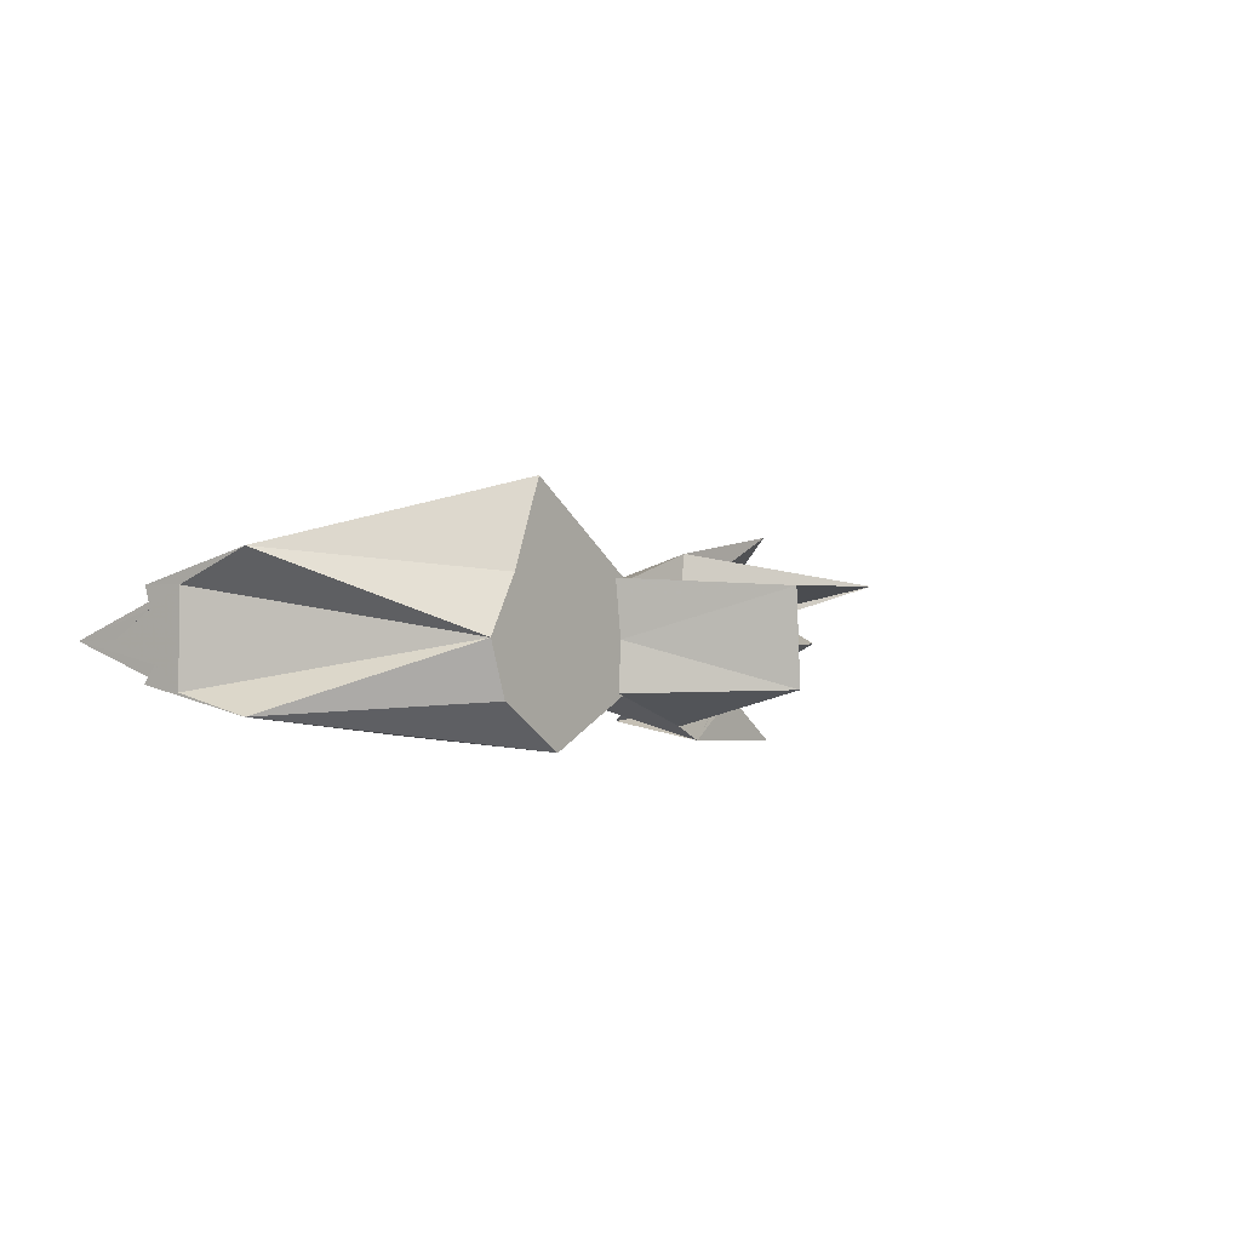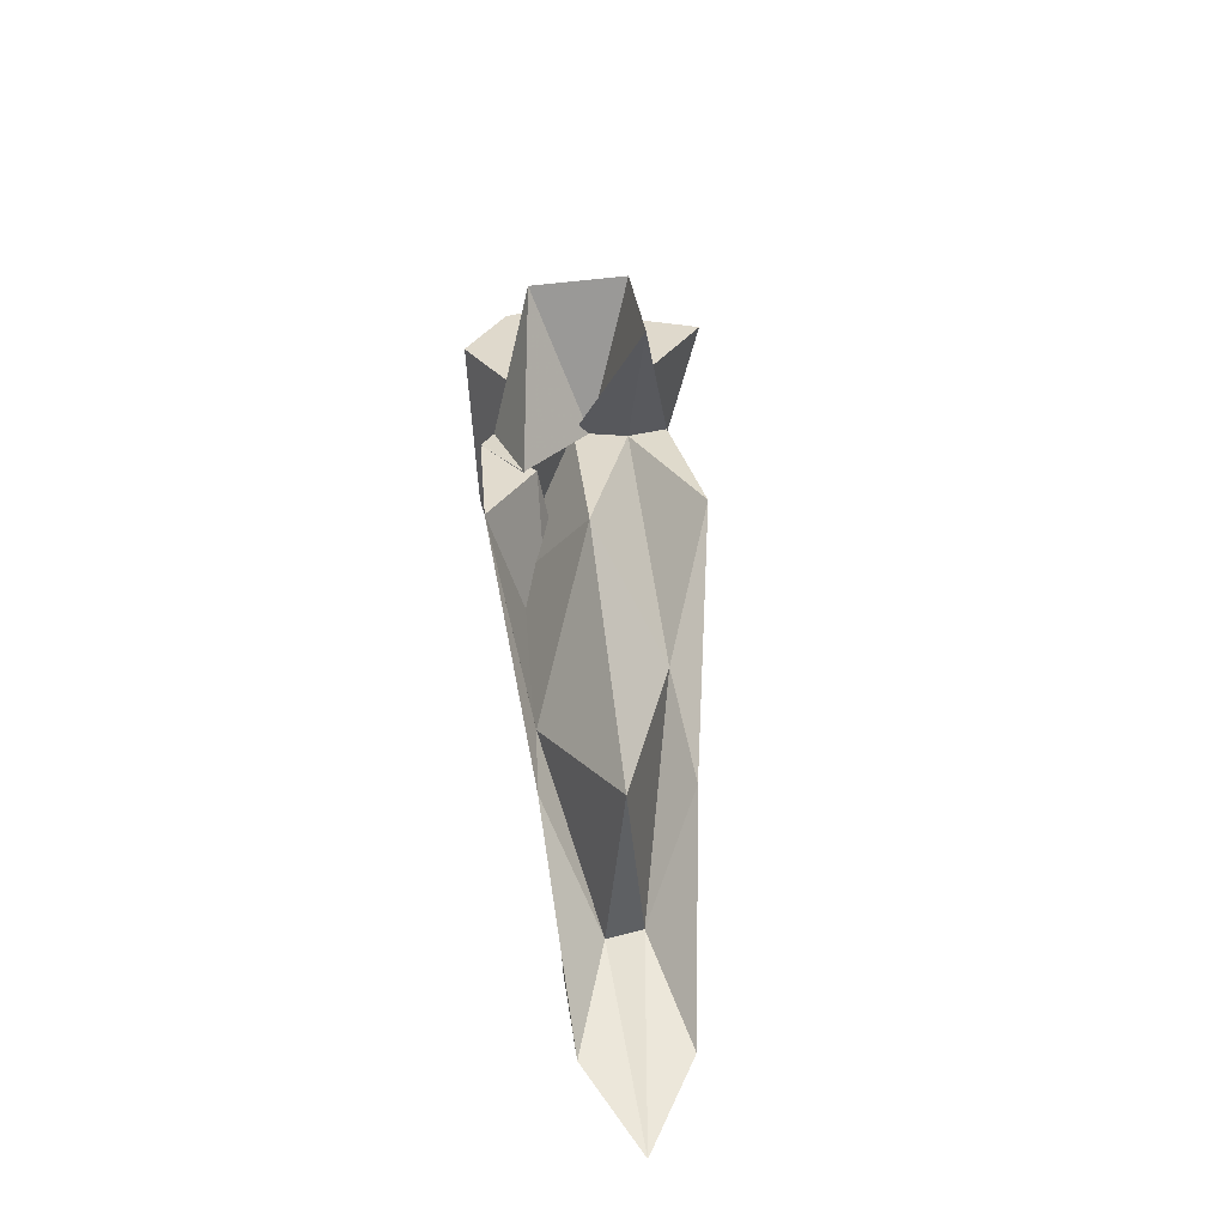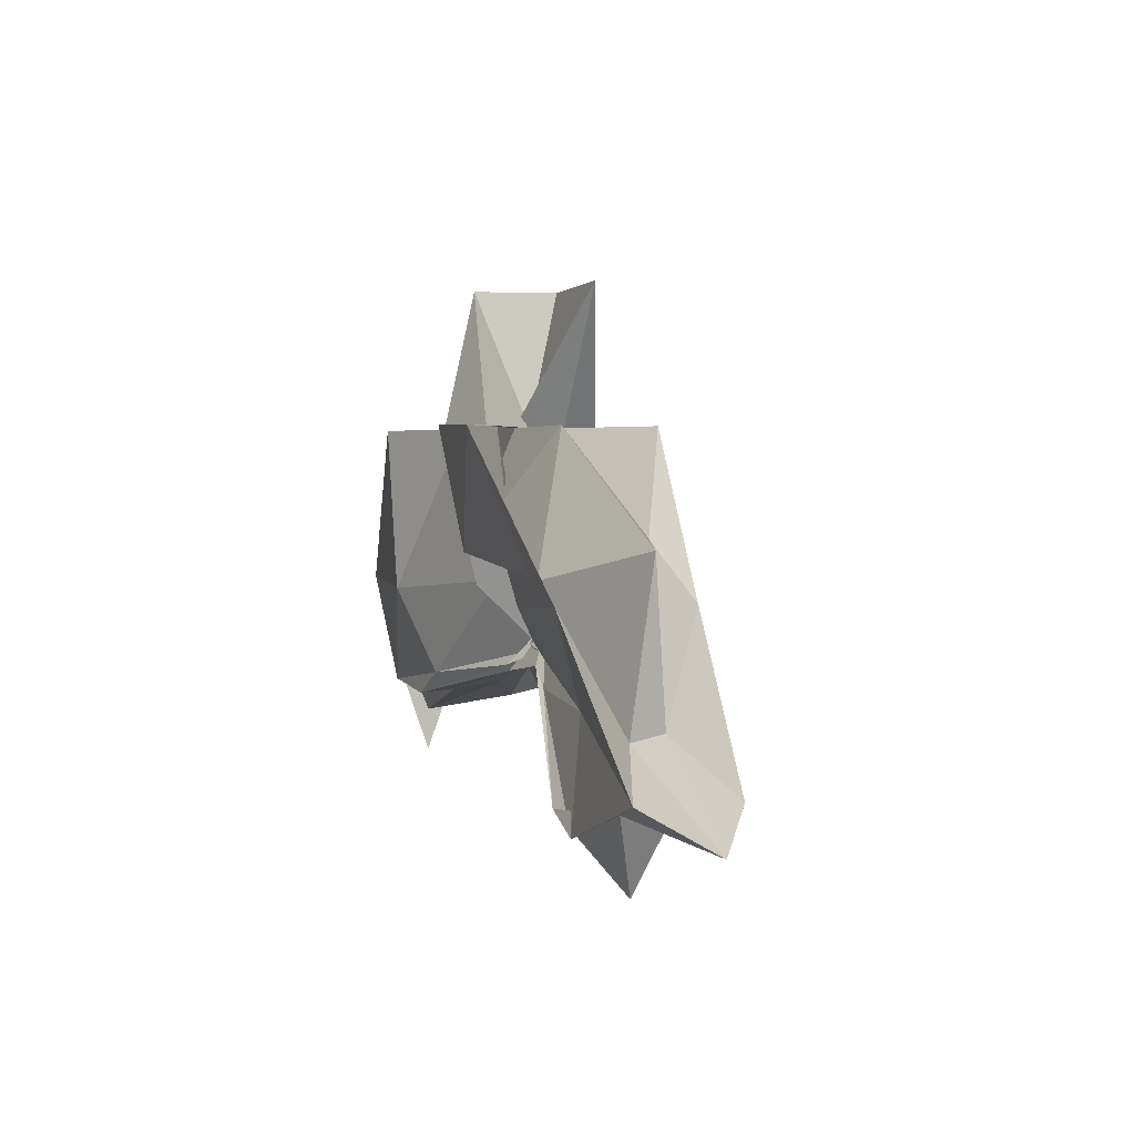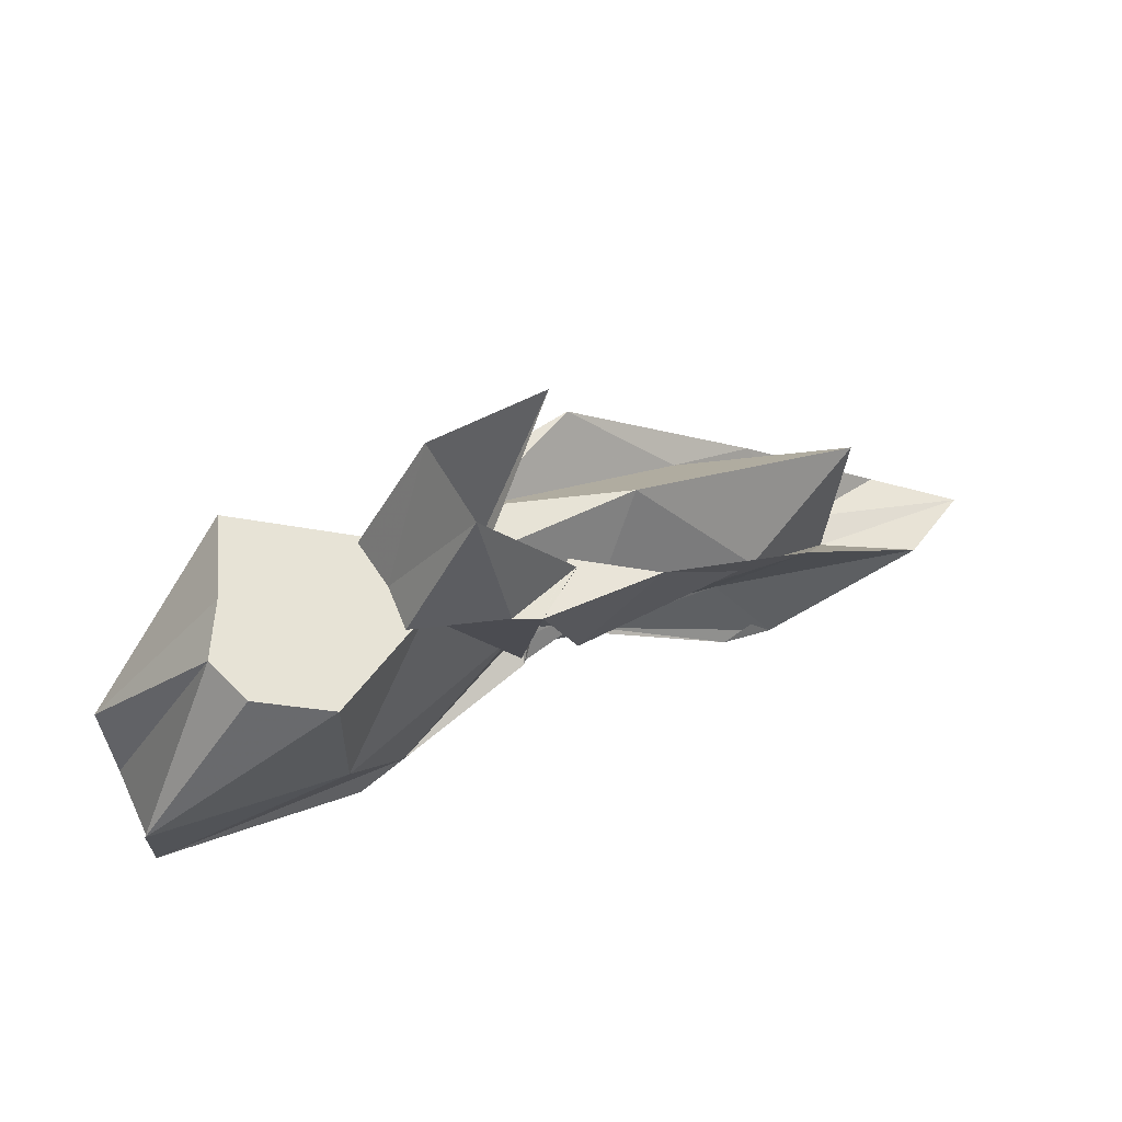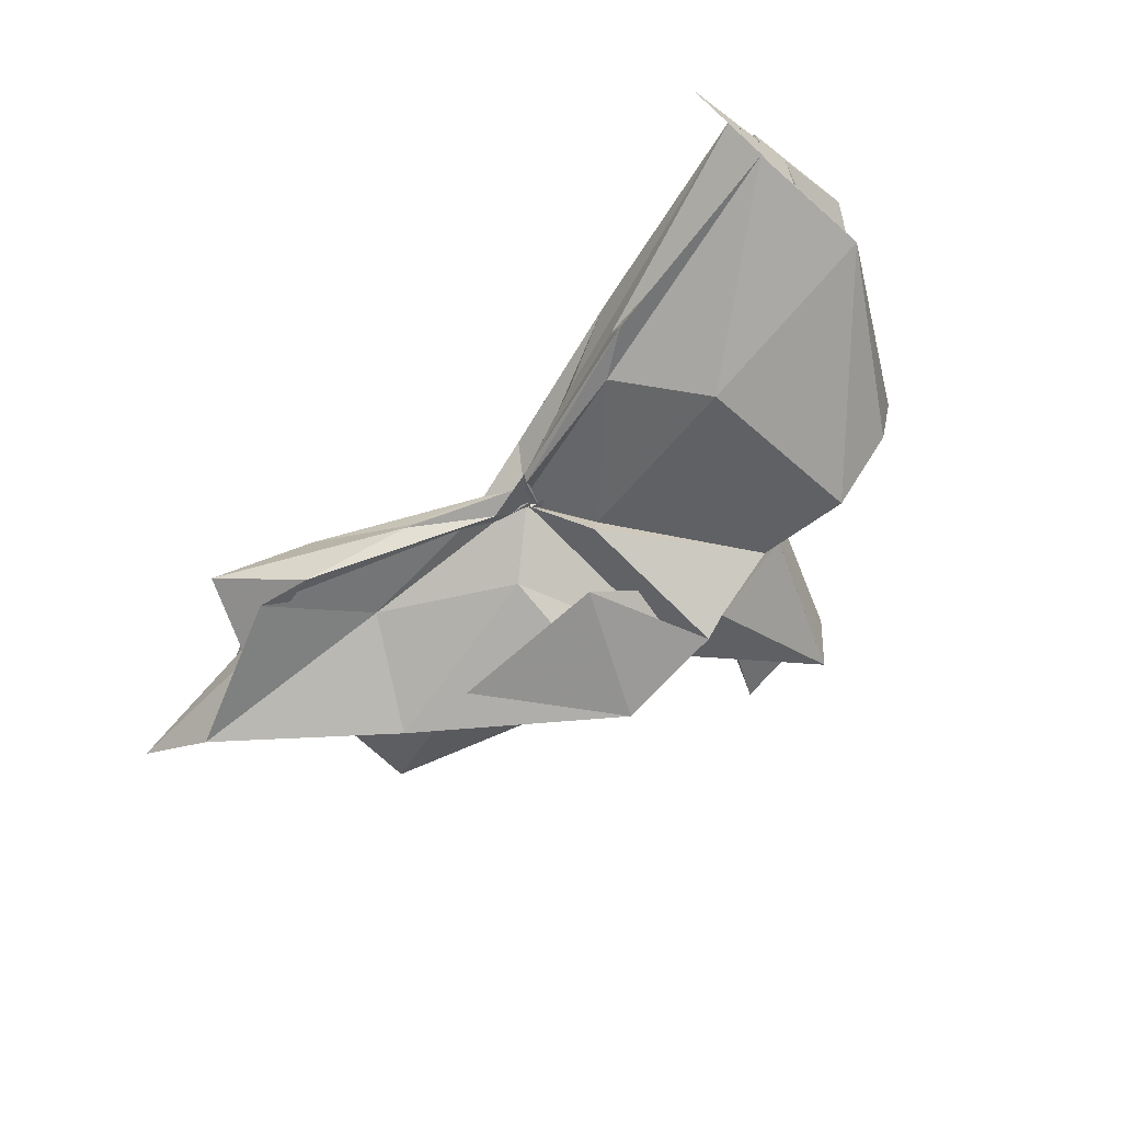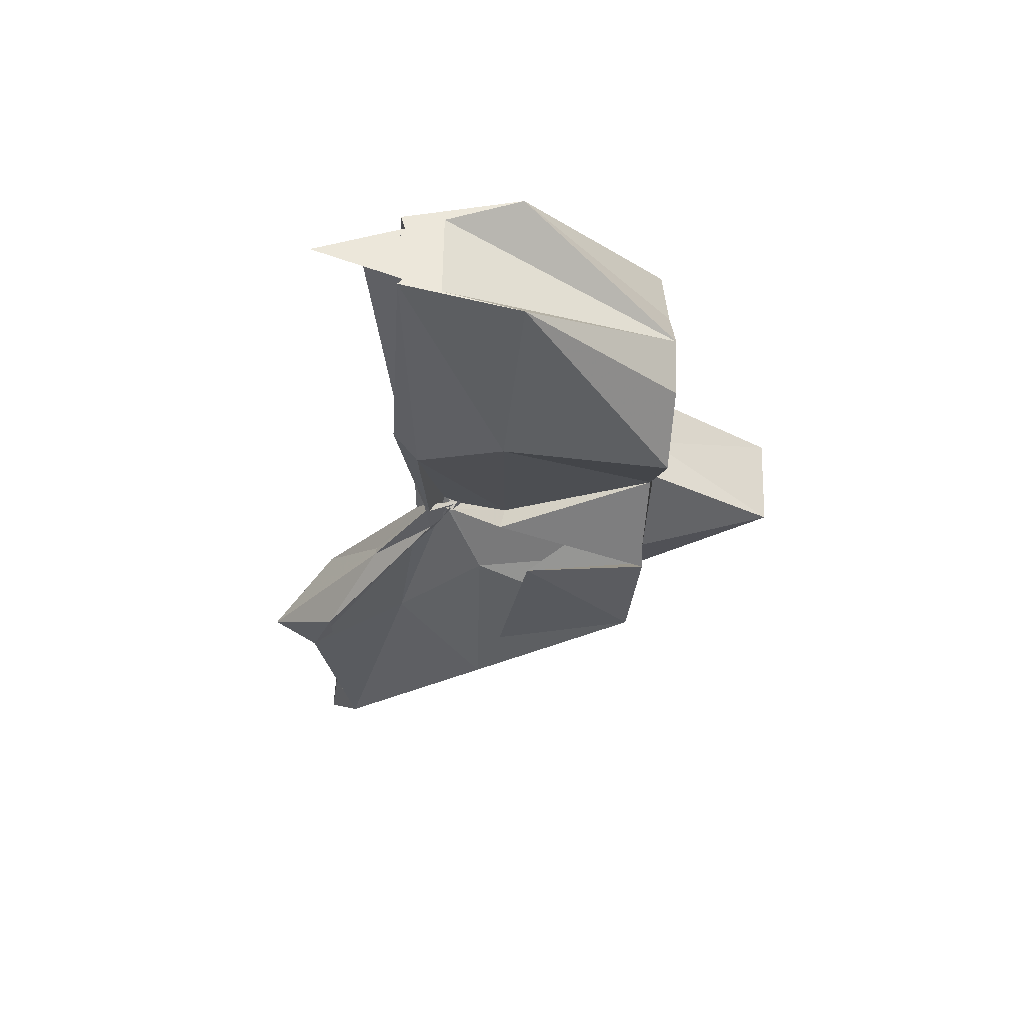
<metadata>
{"format":"obj","ext":"obj","renderer":"f3d","projection":"perspective","resolution":1024,"background":"white","views":[{"elev":-0.9,"azim":-53.3,"up":"+Y"},{"elev":32.3,"azim":84.1,"up":"+Z"},{"elev":2.4,"azim":72.3,"up":"+Z"},{"elev":62.7,"azim":-25.4,"up":"+Z"},{"elev":-64.1,"azim":-130.0,"up":"+Y"},{"elev":-33.1,"azim":-94.8,"up":"+Y"}]}
</metadata>
<code>
v -0.45 0.003563 0.2471
v -0.4136 -0.003808 0.06725
v -0.1394 -0.003703 0.1611
v -0.2722 0.03917 0.1649
v -0.3473 0.07351 0.2471
v -0.3864 0.04043 0.1295
v -0.4588 0.004007 0.101
v -0.5116 0.0326 0.2471
v -0.6126 0.103 0.2471
v -0.6372 0.03986 0.2471
v -0.6468 -0.0425 0.2471
v -0.593 -0.07705 0.2471
v -0.5106 -0.03505 0.2471
v -0.4405 -0.0421 0.1249
v -0.3994 -0.03727 0.2471
v -0.3431 -0.07642 0.2471
v -0.2489 -0.05116 0.137
v -0.158 0.01054 0.03854
v -0.1995 0.04926 0.1216
v -0.3583 0.02706 0.1154
v -0.4091 -0.006205 0.08406
v -0.4468 0.03047 0.1373
v -0.5989 0.0647 0.1164
v -0.749 0.05601 0.1188
v -0.661 -0.002158 0.2471
v -0.749 -0.05227 0.1191
v -0.5943 -0.0692 0.1156
v -0.441 -0.02468 0.1287
v -0.4092 -0.004861 0.0829
v -0.3598 -0.03292 0.1123
v -0.1993 -0.05424 0.1216
v -0.1576 -0.01533 0.03299
v -0.07782 0.03447 0.002681
v -0.2571 0.01119 0.04401
v -0.4131 -0.007601 0.08002
v -0.4083 -0.0001596 0.07313
v -0.5543 0.04857 0.04897
v -0.749 0.03279 0.02559
v -0.749 0.03239 0.05853
v -0.749 -0.03752 0.05771
v -0.7491 -0.03252 0.02484
v -0.5457 -0.04828 0.04832
v -0.4025 0.008341 0.07934
v -0.4137 -0.001836 0.07688
v -0.2572 -0.017 0.04401
v -0.07819 -0.04081 0.002911
v -0.01344 -0.003667 -0.02122
v -0.2111 0.03247 -0.03761
v -0.3591 0.005831 0.05314
v -0.4064 -0.0008869 0.08545
v -0.4378 0.01157 0.0671
v -0.5904 0.04483 0.0289
v -0.7491 0.01698 0.03023
v -0.749 -0.003897 -0.04064
v -0.749 -0.01953 0.03529
v -0.5852 -0.05124 0.0277
v -0.4296 -0.02151 0.06306
v -0.4089 0.00485 0.09609
v -0.3601 -0.0127 0.05089
v -0.211 -0.03889 -0.03809
v -0.1551 -0.0228 -0.01422
v -0.1555 0.01574 -0.01383
v -0.3308 -0.007772 0.2471
v -0.4432 0.02997 0.2471
v -0.4501 0.05807 0.2474
v -0.4532 0.03503 0.2471
v -0.5301 0.03908 0.2471
v -0.5243 -0.002753 0.2471
v -0.5266 -0.03929 0.2471
v -0.4558 -0.0633 0.2471
v -0.4364 -0.07371 0.2491
v -0.4029 -0.06247 0.1518
v -0.4519 -0.007885 0.2471
v -0.3802 0.03471 0.3577
v -0.4734 0.03327 0.3553
v -0.4669 -0.03654 0.354
v -0.3969 -0.04647 0.2481
v -0.2526 0.03267 -0.02548
v -0.3868 0.009736 0.05259
v -0.4375 0.02453 0.04746
v -0.5701 0.02306 0.02508
v -0.749 -0.003425 -0.00394
v -0.5706 -0.02562 0.03189
v -0.4336 -0.01792 0.0581
v -0.3866 -0.01074 0.06547
v -0.2545 -0.03839 -0.02336
v -0.1884 -0.003809 -0.07734
v -0.3292 -0.0002273 0.018
v -0.4172 -0.0009159 0.07085
v -0.5056 -0.003694 0.04314
v -0.4166 -0.008327 0.06445
v -0.3297 -0.006286 0.01701
f 3 18 4
f 4 18 19
f 4 19 5
f 5 19 20
f 5 20 6
f 6 20 21
f 6 21 7
f 7 21 22
f 7 22 8
f 8 22 23
f 8 23 9
f 9 23 24
f 9 24 10
f 10 24 25
f 10 25 11
f 11 25 26
f 11 26 12
f 12 26 27
f 12 27 13
f 13 27 28
f 13 28 14
f 14 28 29
f 14 29 15
f 15 29 30
f 15 30 16
f 16 30 31
f 16 31 17
f 17 31 32
f 17 32 3
f 3 32 18
f 18 33 19
f 19 33 34
f 19 34 20
f 20 34 35
f 20 35 21
f 21 35 36
f 21 36 22
f 22 36 37
f 22 37 23
f 23 37 38
f 23 38 24
f 24 38 39
f 24 39 25
f 25 39 40
f 25 40 26
f 26 40 41
f 26 41 27
f 27 41 42
f 27 42 28
f 28 42 43
f 28 43 29
f 29 43 44
f 29 44 30
f 30 44 45
f 30 45 31
f 31 45 46
f 31 46 32
f 32 46 47
f 32 47 18
f 18 47 33
f 33 48 34
f 34 48 49
f 34 49 35
f 35 49 50
f 35 50 36
f 36 50 51
f 36 51 37
f 37 51 52
f 37 52 38
f 38 52 53
f 38 53 39
f 39 53 54
f 39 54 40
f 40 54 55
f 40 55 41
f 41 55 56
f 41 56 42
f 42 56 57
f 42 57 43
f 43 57 58
f 43 58 44
f 44 58 59
f 44 59 45
f 45 59 60
f 45 60 46
f 46 60 61
f 46 61 47
f 47 61 62
f 47 62 33
f 33 62 48
f 63 64 73
f 64 74 73
f 64 65 74
f 65 66 74
f 66 75 74
f 66 67 75
f 67 68 75
f 68 76 75
f 68 69 76
f 69 70 76
f 70 77 76
f 70 71 77
f 71 72 77
f 72 73 77
f 72 63 73
f 78 88 79
f 79 88 89
f 79 89 80
f 80 89 81
f 81 89 90
f 81 90 82
f 82 90 83
f 83 90 91
f 83 91 84
f 84 91 85
f 85 91 92
f 85 92 86
f 86 92 87
f 87 92 88
f 87 88 78
f 3 4 63
f 63 4 64
f 4 5 64
f 64 5 65
f 5 6 65
f 6 7 65
f 65 7 66
f 7 8 66
f 66 8 67
f 8 9 67
f 9 10 67
f 67 10 68
f 10 11 68
f 68 11 69
f 11 12 69
f 12 13 69
f 69 13 70
f 13 14 70
f 70 14 71
f 14 15 71
f 15 16 71
f 71 16 72
f 16 17 72
f 72 17 63
f 17 3 63
f 48 78 49
f 49 78 79
f 49 79 50
f 50 79 80
f 50 80 51
f 51 80 52
f 52 80 81
f 52 81 53
f 53 81 82
f 53 82 54
f 54 82 55
f 55 82 83
f 55 83 56
f 56 83 84
f 56 84 57
f 57 84 58
f 58 84 85
f 58 85 59
f 59 85 86
f 59 86 60
f 60 86 61
f 61 86 87
f 61 87 62
f 62 87 78
f 62 78 48
f 73 74 1
f 74 75 1
f 75 76 1
f 76 77 1
f 77 73 1
f 89 88 2
f 90 89 2
f 91 90 2
f 92 91 2
f 88 92 2

</code>
